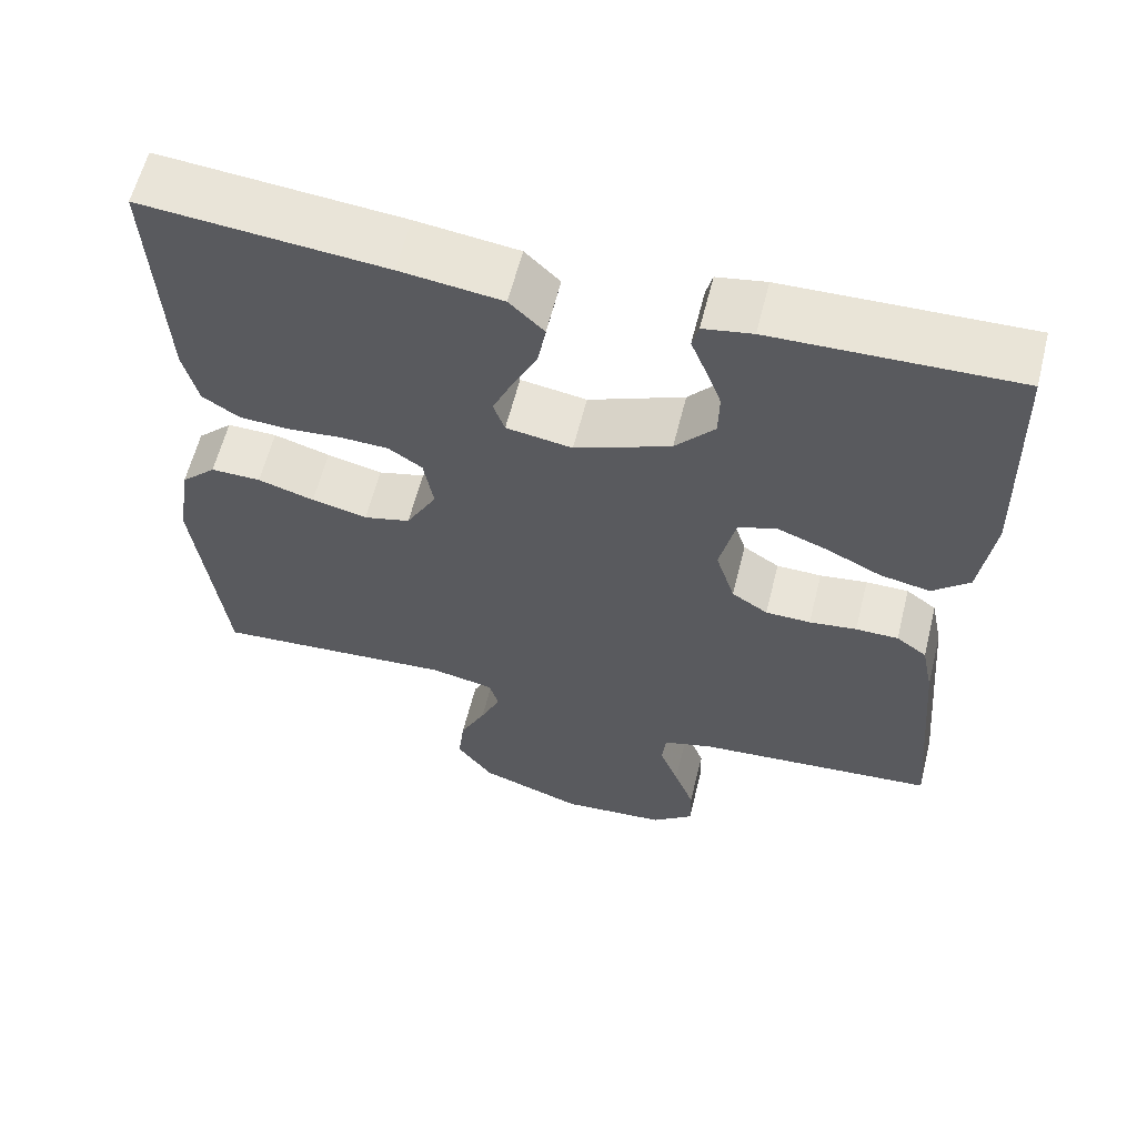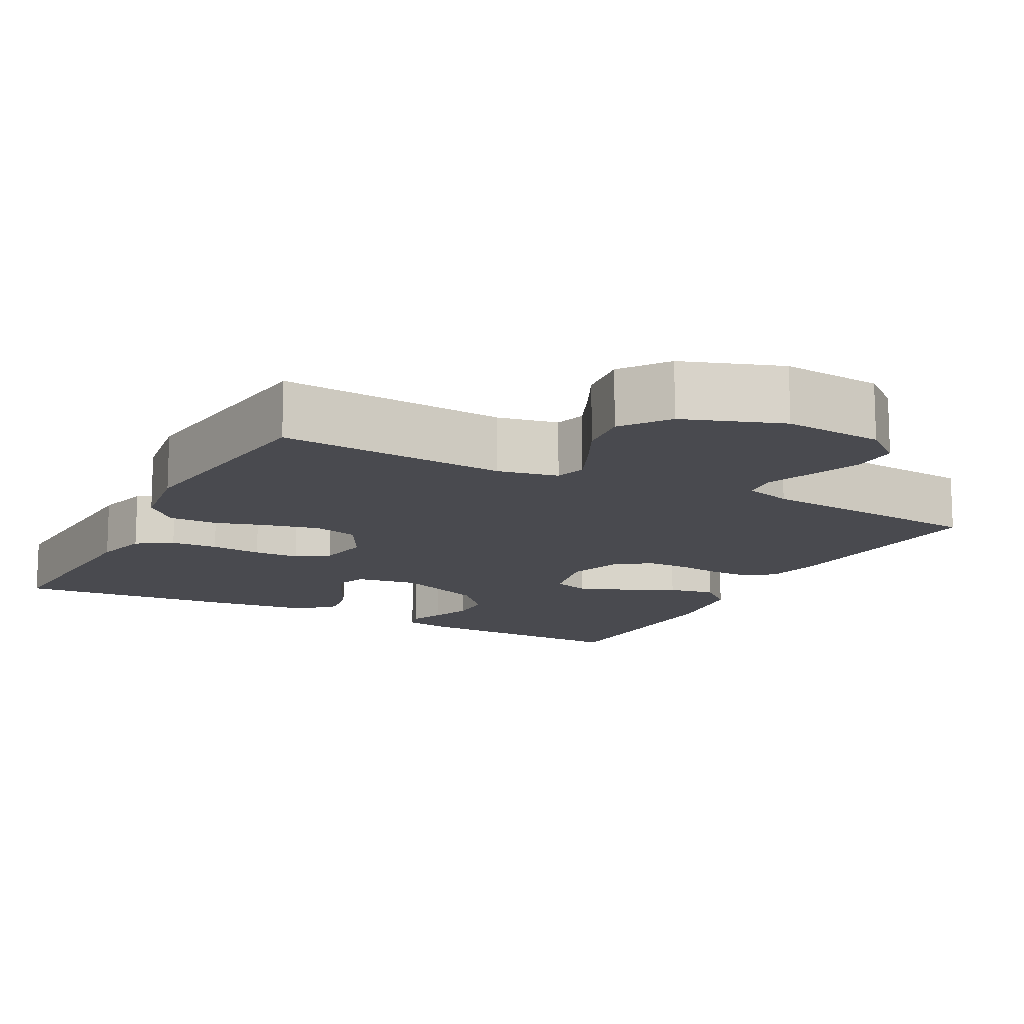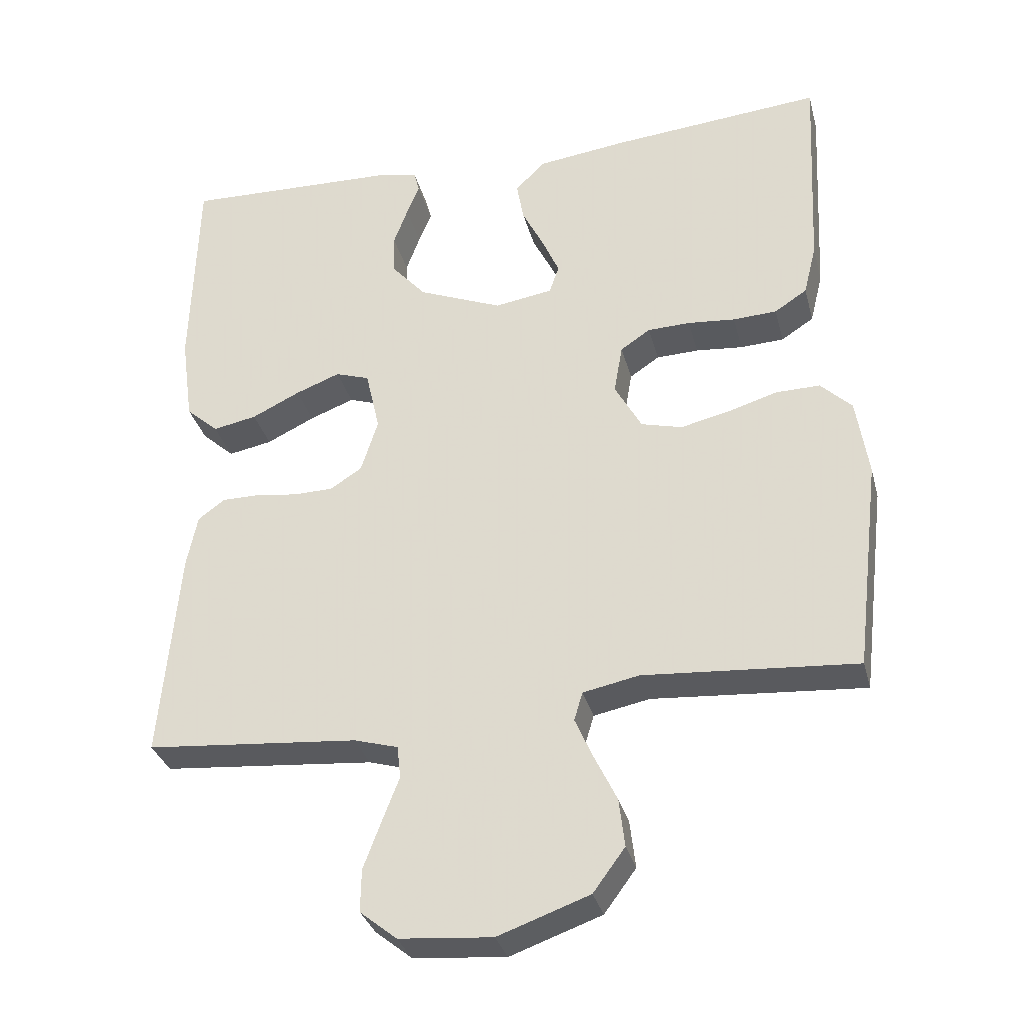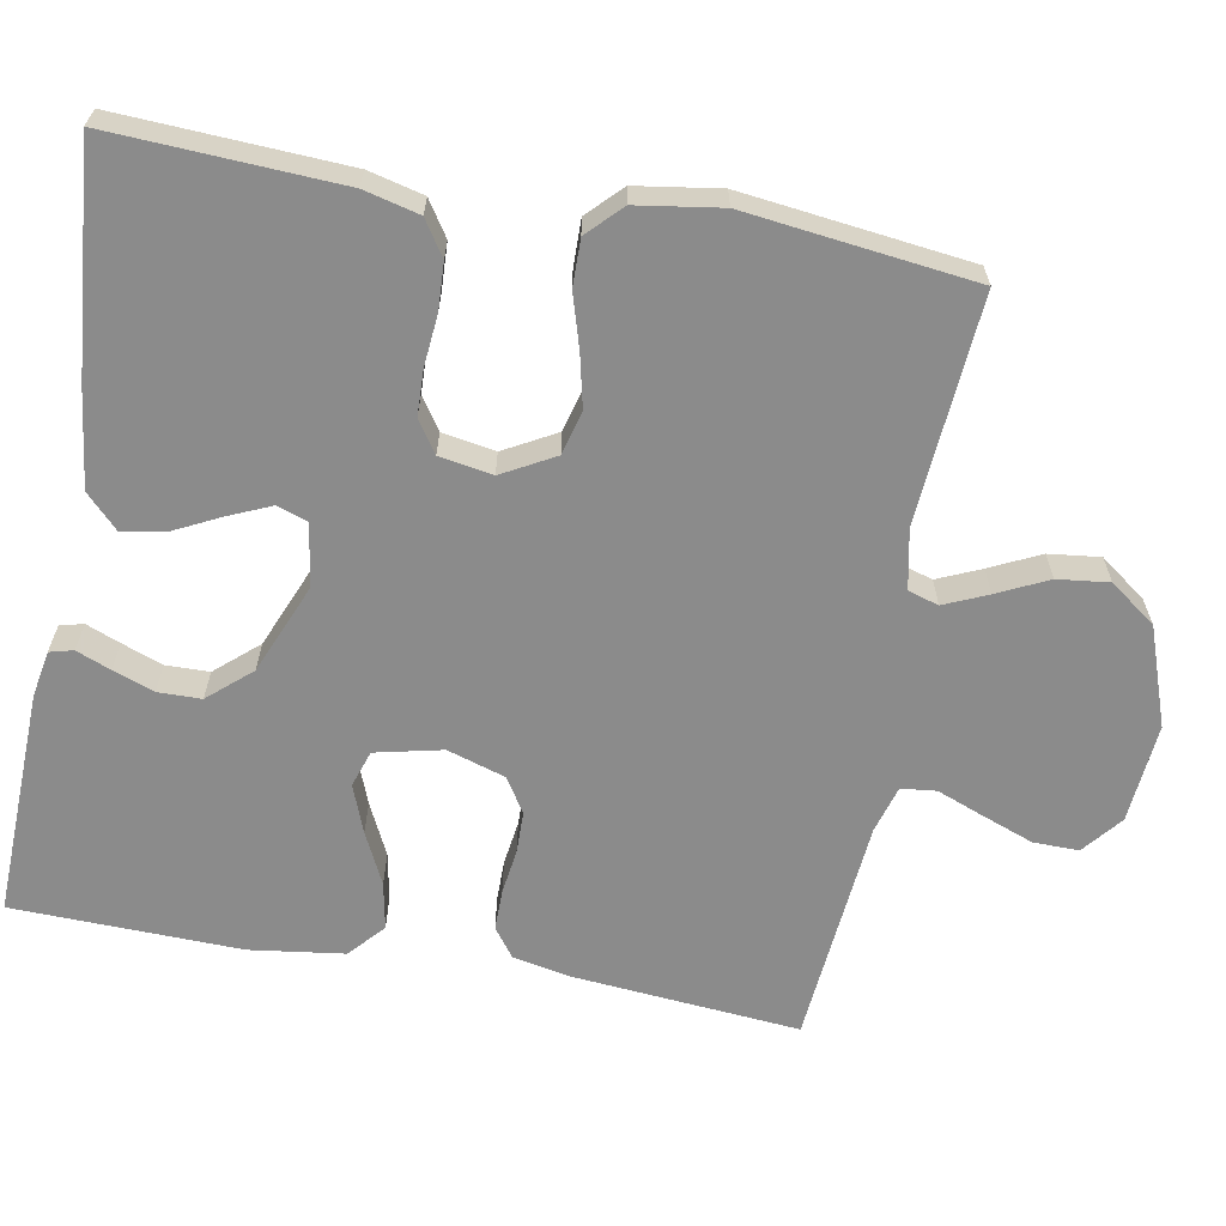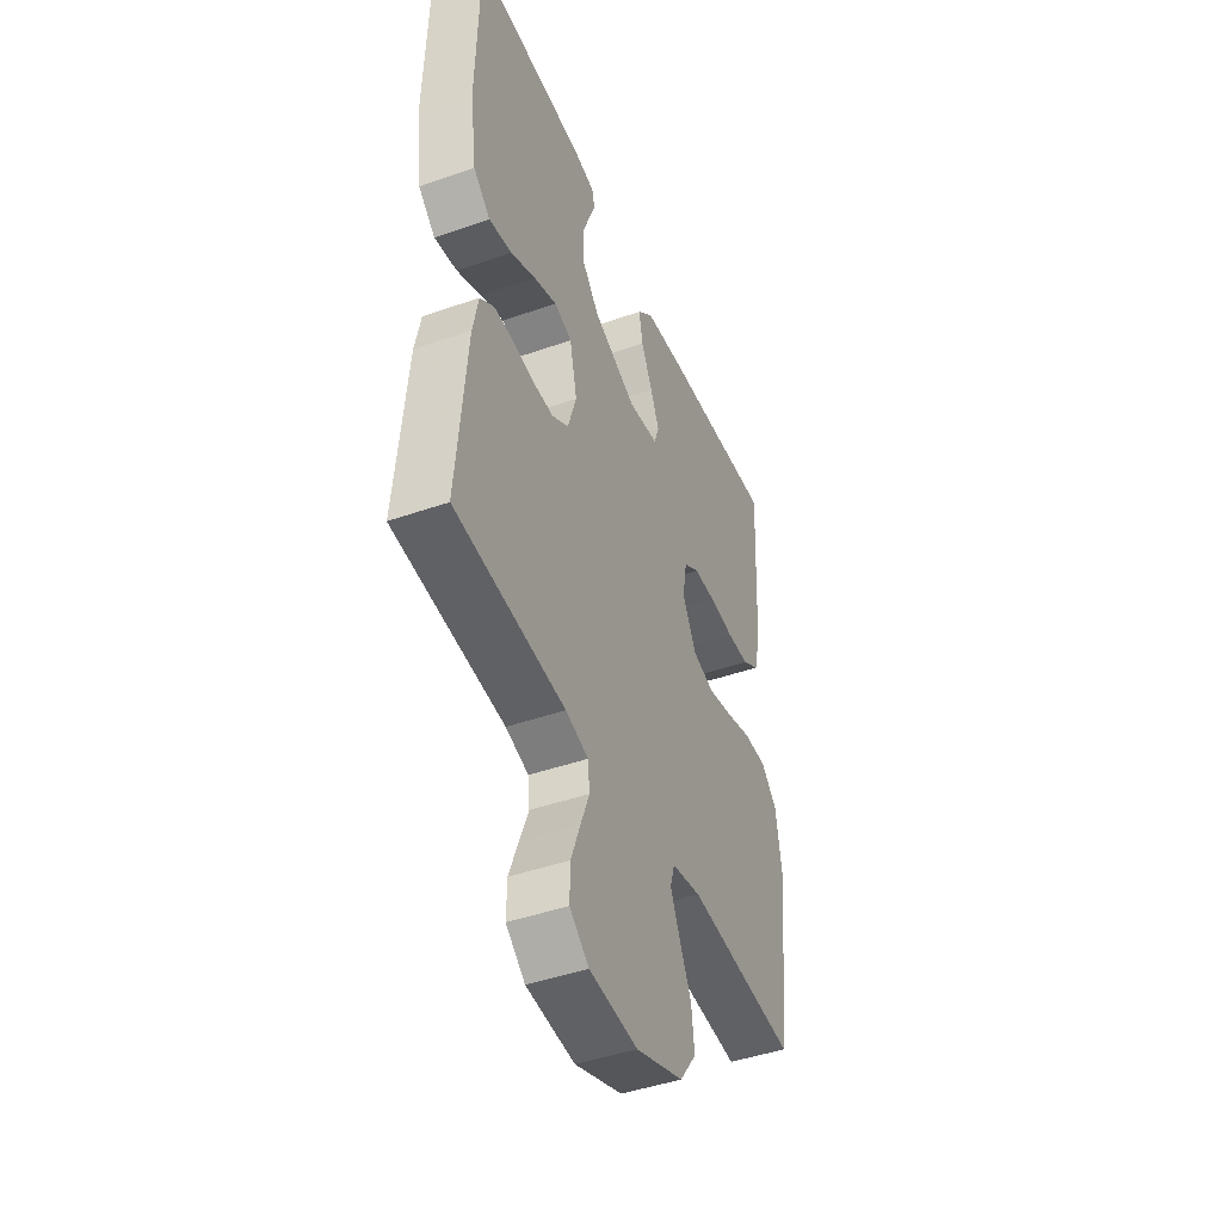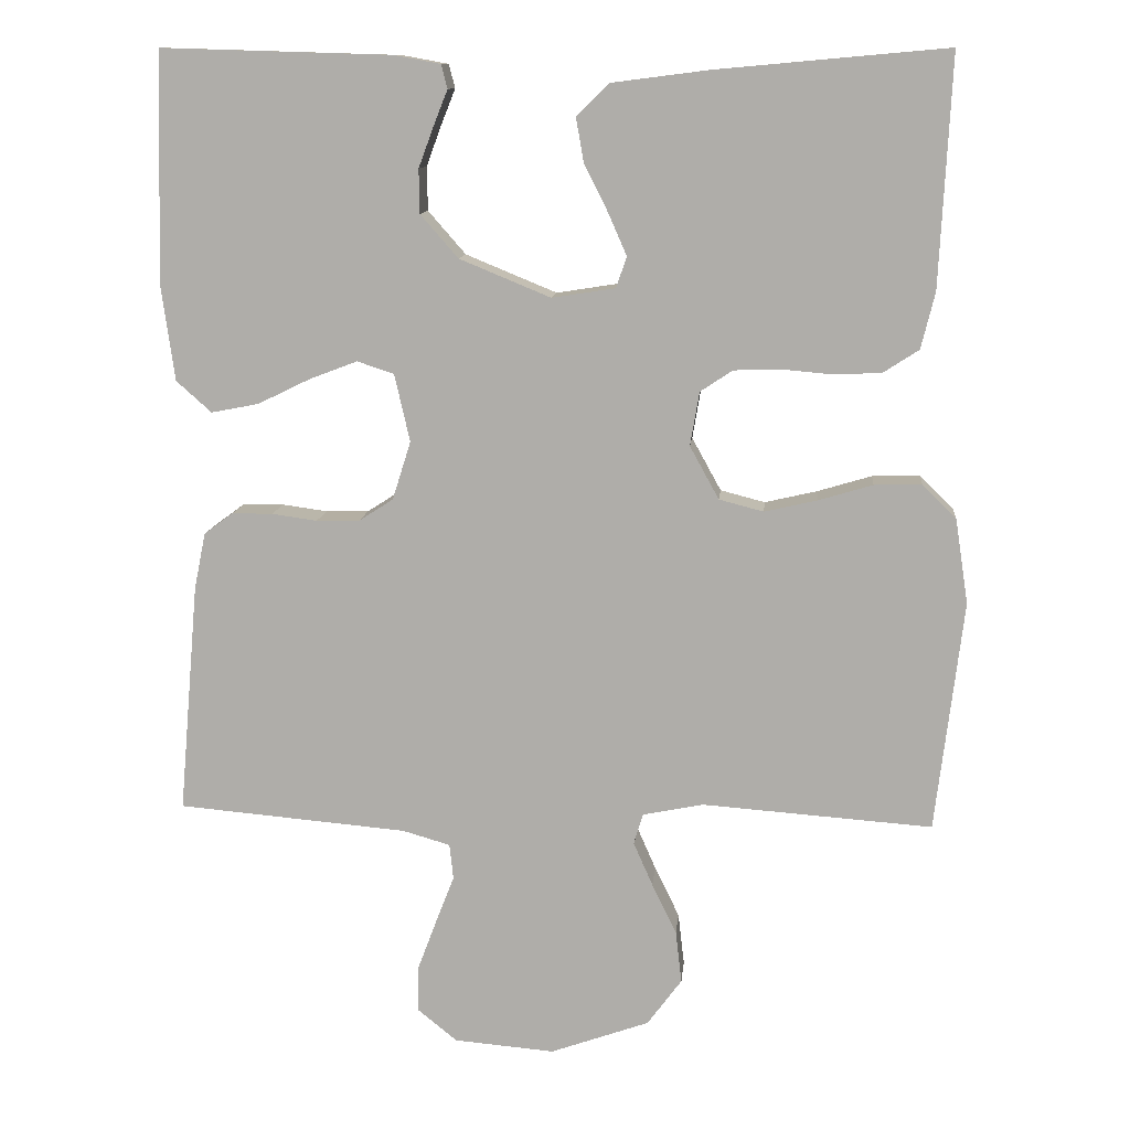
<metadata>
{"format":"obj","ext":"obj","renderer":"f3d","projection":"perspective","resolution":1024,"background":"white","views":[{"elev":60.5,"azim":-166.0,"up":"+Z"},{"elev":-13.6,"azim":152.1,"up":"+Y"},{"elev":-32.6,"azim":14.2,"up":"+Z"},{"elev":-63.9,"azim":79.6,"up":"+Y"},{"elev":-44.9,"azim":-67.9,"up":"+Z"},{"elev":11.5,"azim":5.4,"up":"+Z"}]}
</metadata>
<code>
v -0.5 0.07 0.5
v -0.2 0.07 0.491
v -0.139 0.07 0.48
v -0.131 0.07 0.449
v -0.149 0.07 0.404
v -0.169 0.07 0.35
v -0.168 0.07 0.293
v -0.119 0.07 0.237
v 0 0.07 0.188
v 0.082 0.07 0.201
v 0.096 0.07 0.241
v 0.072 0.07 0.296
v 0.041 0.07 0.358
v 0.031 0.07 0.415
v 0.074 0.07 0.457
v 0.2 0.07 0.473
v 0.5 0.07 0.5
v 0.485 0.07 0.2
v 0.467 0.07 0.127
v 0.421 0.07 0.097
v 0.359 0.07 0.094
v 0.292 0.07 0.1
v 0.232 0.07 0.098
v 0.19 0.07 0.07
v 0.178 0.07 0
v 0.216 0.07 -0.069
v 0.274 0.07 -0.084
v 0.343 0.07 -0.068
v 0.413 0.07 -0.047
v 0.475 0.07 -0.046
v 0.519 0.07 -0.089
v 0.536 0.07 -0.2
v 0.5 0.07 -0.5
v 0.2 0.07 -0.478
v 0.121 0.07 -0.494
v 0.109 0.07 -0.534
v 0.134 0.07 -0.591
v 0.166 0.07 -0.657
v 0.174 0.07 -0.725
v 0.129 0.07 -0.786
v 0 0.07 -0.832
v -0.131 0.07 -0.821
v -0.183 0.07 -0.779
v -0.182 0.07 -0.719
v -0.157 0.07 -0.652
v -0.133 0.07 -0.59
v -0.138 0.07 -0.544
v -0.2 0.07 -0.526
v -0.5 0.07 -0.5
v -0.474 0.07 -0.2
v -0.459 0.07 -0.126
v -0.421 0.07 -0.098
v -0.368 0.07 -0.098
v -0.309 0.07 -0.106
v -0.253 0.07 -0.105
v -0.208 0.07 -0.076
v -0.184 0.07 0
v -0.204 0.07 0.088
v -0.252 0.07 0.104
v -0.315 0.07 0.08
v -0.383 0.07 0.047
v -0.445 0.07 0.035
v -0.491 0.07 0.076
v -0.508 0.07 0.2
v -0.5 0 0.5
v -0.2 0 0.491
v -0.139 0 0.48
v -0.131 0 0.449
v -0.149 0 0.404
v -0.169 0 0.35
v -0.168 0 0.293
v -0.119 0 0.237
v 0 0 0.188
v 0.082 0 0.201
v 0.096 0 0.241
v 0.072 0 0.296
v 0.041 0 0.358
v 0.031 0 0.415
v 0.074 0 0.457
v 0.2 0 0.473
v 0.5 0 0.5
v 0.485 0 0.2
v 0.467 0 0.127
v 0.421 0 0.097
v 0.359 0 0.094
v 0.292 0 0.1
v 0.232 0 0.098
v 0.19 0 0.07
v 0.178 0 0
v 0.216 0 -0.069
v 0.274 0 -0.084
v 0.343 0 -0.068
v 0.413 0 -0.047
v 0.475 0 -0.046
v 0.519 0 -0.089
v 0.536 0 -0.2
v 0.5 0 -0.5
v 0.2 0 -0.478
v 0.121 0 -0.494
v 0.109 0 -0.534
v 0.134 0 -0.591
v 0.166 0 -0.657
v 0.174 0 -0.725
v 0.129 0 -0.786
v 0 0 -0.832
v -0.131 0 -0.821
v -0.183 0 -0.779
v -0.182 0 -0.719
v -0.157 0 -0.652
v -0.133 0 -0.59
v -0.138 0 -0.544
v -0.2 0 -0.526
v -0.5 0 -0.5
v -0.474 0 -0.2
v -0.459 0 -0.126
v -0.421 0 -0.098
v -0.368 0 -0.098
v -0.309 0 -0.106
v -0.253 0 -0.105
v -0.208 0 -0.076
v -0.184 0 0
v -0.204 0 0.088
v -0.252 0 0.104
v -0.315 0 0.08
v -0.383 0 0.047
v -0.445 0 0.035
v -0.491 0 0.076
v -0.508 0 0.2
f 3 4 5
f 2 3 5
f 1 2 5
f 64 1 5
f 63 64 5
f 62 63 5
f 61 62 5
f 60 61 5
f 52 53 54
f 51 52 54
f 50 51 54
f 49 50 54
f 48 49 54
f 47 48 54 55
f 44 45 46
f 43 44 46
f 42 43 46
f 41 42 46
f 40 41 46
f 39 40 46
f 38 39 46
f 37 38 46
f 36 37 46 47
f 47 55 56
f 36 47 56
f 35 36 56
f 32 33 34
f 31 32 34
f 30 31 34
f 29 30 34
f 28 29 34
f 27 28 34 35
f 20 21 22
f 19 20 22
f 18 19 22
f 17 18 22
f 16 17 22
f 15 16 22
f 14 15 22
f 13 14 22
f 12 13 22
f 11 12 22 23
f 10 11 23 24
f 60 5 6
f 59 60 6 7
f 35 56 57
f 27 35 57
f 26 27 57
f 25 26 57 58
f 25 58 59
f 24 25 59
f 10 24 59
f 9 10 59
f 59 7 8
f 8 9 59
f 69 68 67
f 69 67 66
f 69 66 65
f 69 65 128
f 69 128 127
f 69 127 126
f 69 126 125
f 69 125 124
f 118 117 116
f 118 116 115
f 118 115 114
f 118 114 113
f 118 113 112
f 119 118 112 111
f 110 109 108
f 110 108 107
f 110 107 106
f 110 106 105
f 110 105 104
f 110 104 103
f 110 103 102
f 110 102 101
f 111 110 101 100
f 120 119 111
f 120 111 100
f 120 100 99
f 98 97 96
f 98 96 95
f 98 95 94
f 98 94 93
f 98 93 92
f 99 98 92 91
f 86 85 84
f 86 84 83
f 86 83 82
f 86 82 81
f 86 81 80
f 86 80 79
f 86 79 78
f 86 78 77
f 86 77 76
f 87 86 76 75
f 88 87 75 74
f 70 69 124
f 71 70 124 123
f 121 120 99
f 121 99 91
f 121 91 90
f 122 121 90 89
f 123 122 89
f 123 89 88
f 123 88 74
f 123 74 73
f 72 71 123
f 123 73 72
f 1 65 66 2
f 2 66 67 3
f 3 67 68 4
f 4 68 69 5
f 5 69 70 6
f 6 70 71 7
f 7 71 72 8
f 8 72 73 9
f 9 73 74 10
f 10 74 75 11
f 11 75 76 12
f 12 76 77 13
f 13 77 78 14
f 14 78 79 15
f 15 79 80 16
f 16 80 81 17
f 17 81 82 18
f 18 82 83 19
f 19 83 84 20
f 20 84 85 21
f 21 85 86 22
f 22 86 87 23
f 23 87 88 24
f 24 88 89 25
f 25 89 90 26
f 26 90 91 27
f 27 91 92 28
f 28 92 93 29
f 29 93 94 30
f 30 94 95 31
f 31 95 96 32
f 32 96 97 33
f 33 97 98 34
f 34 98 99 35
f 35 99 100 36
f 36 100 101 37
f 37 101 102 38
f 38 102 103 39
f 39 103 104 40
f 40 104 105 41
f 41 105 106 42
f 42 106 107 43
f 43 107 108 44
f 44 108 109 45
f 45 109 110 46
f 46 110 111 47
f 47 111 112 48
f 48 112 113 49
f 49 113 114 50
f 50 114 115 51
f 51 115 116 52
f 52 116 117 53
f 53 117 118 54
f 54 118 119 55
f 55 119 120 56
f 56 120 121 57
f 57 121 122 58
f 58 122 123 59
f 59 123 124 60
f 60 124 125 61
f 61 125 126 62
f 62 126 127 63
f 63 127 128 64
f 64 128 65 1

</code>
